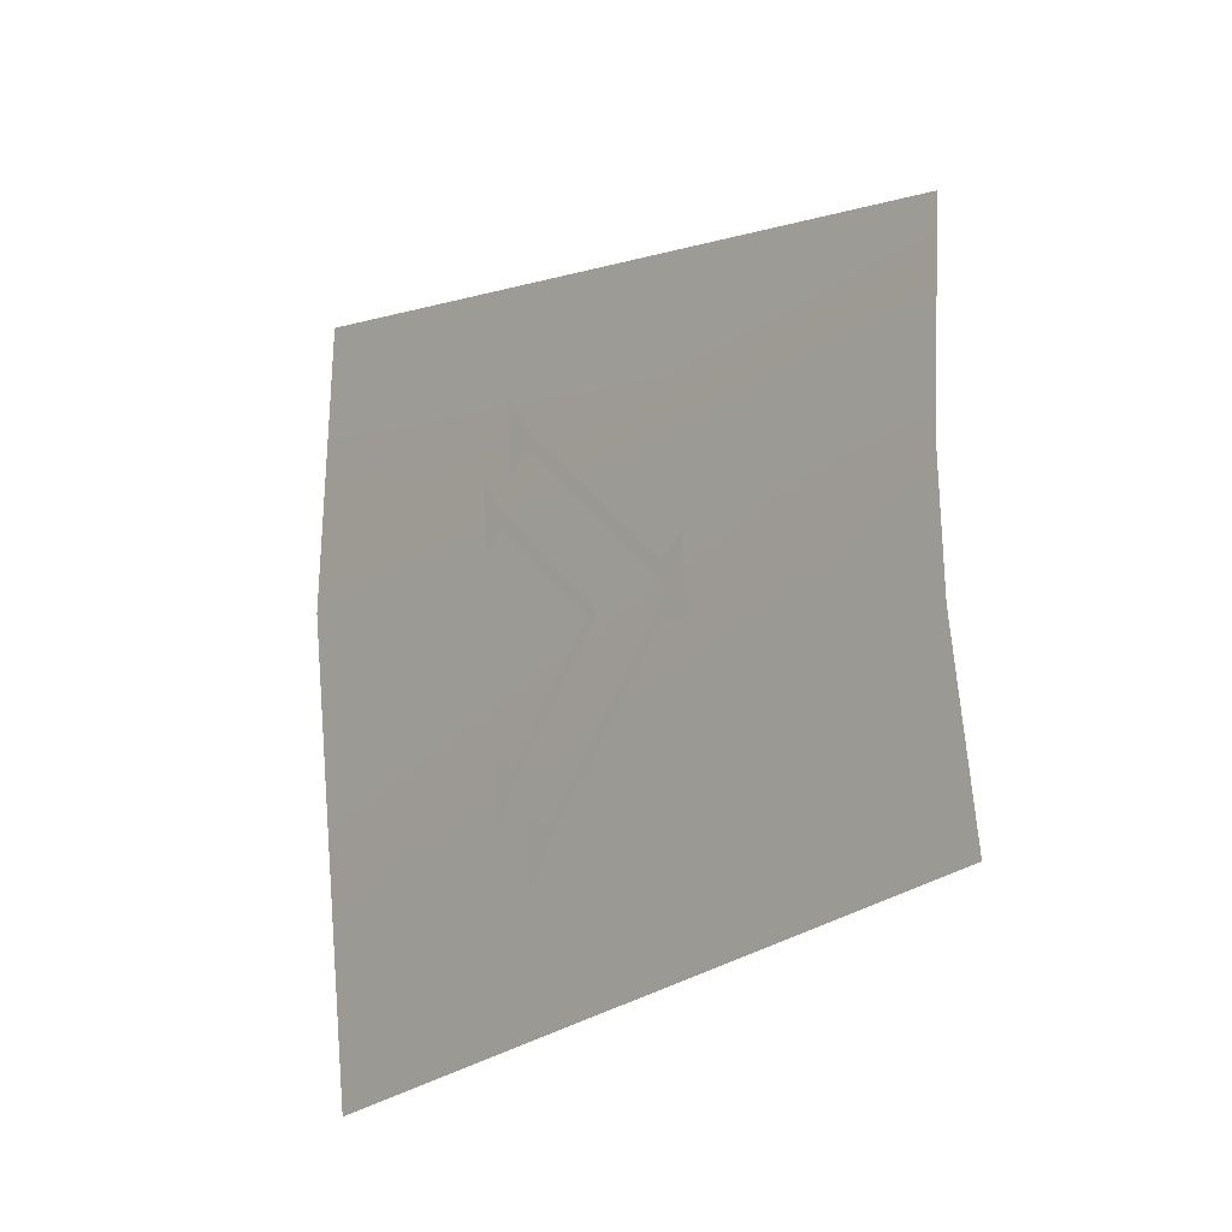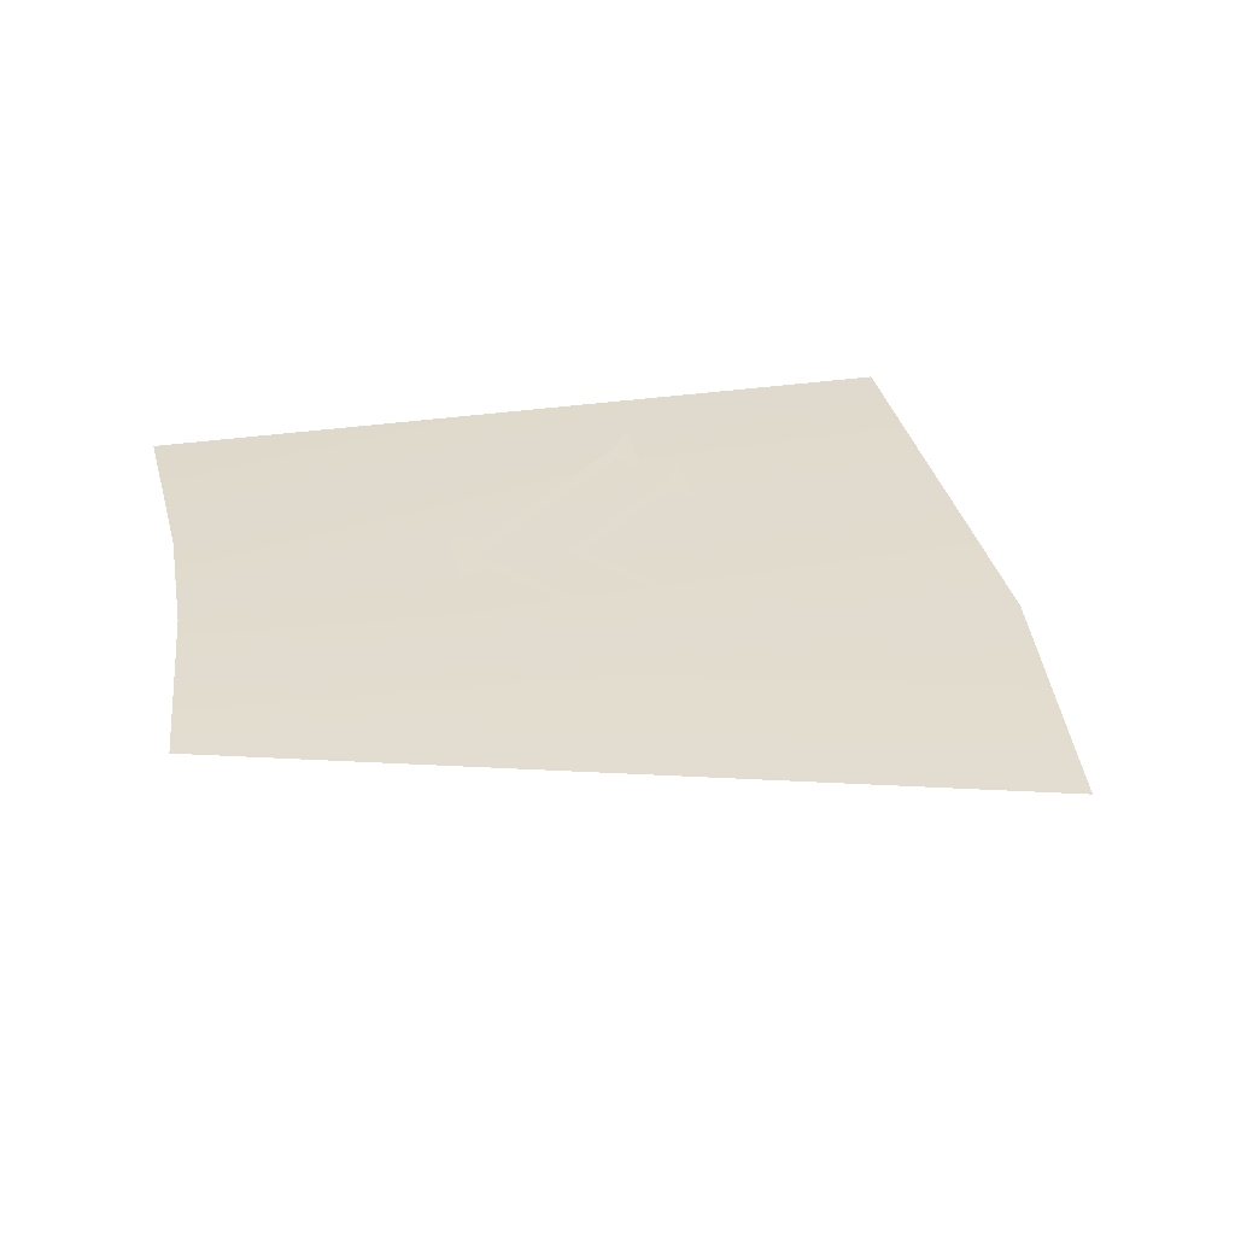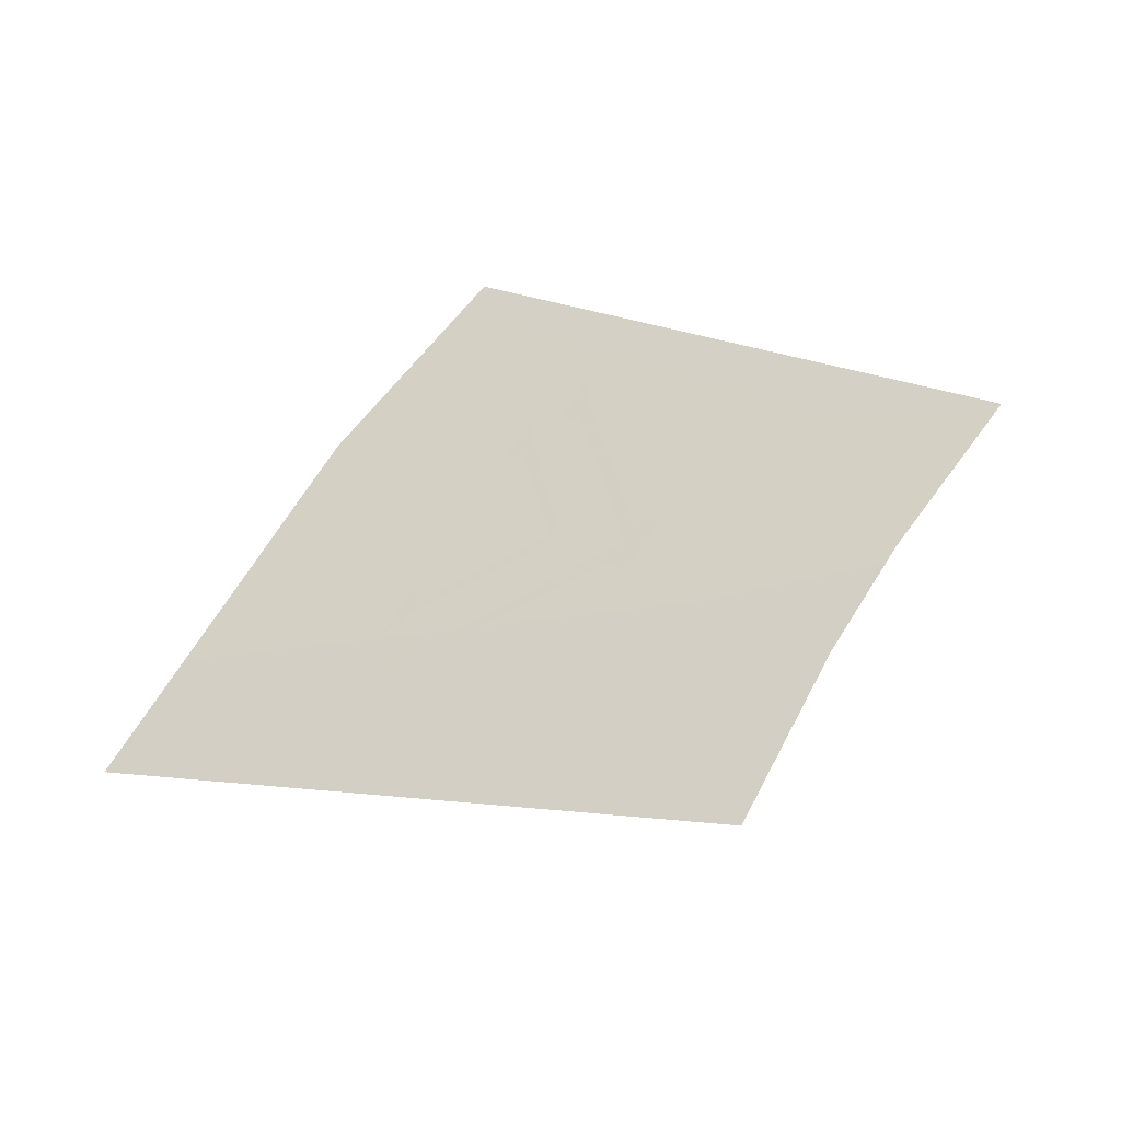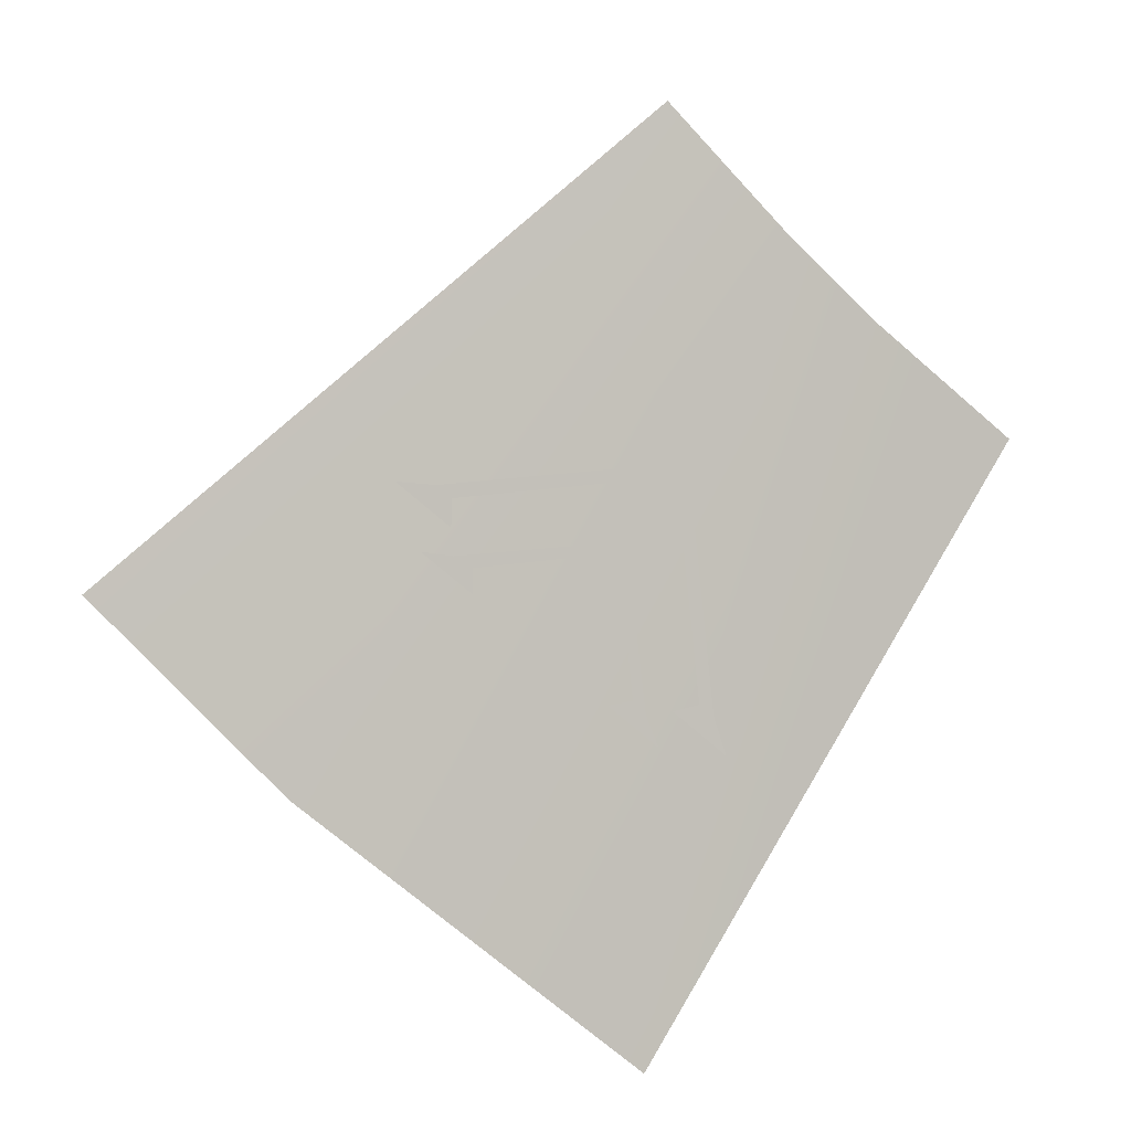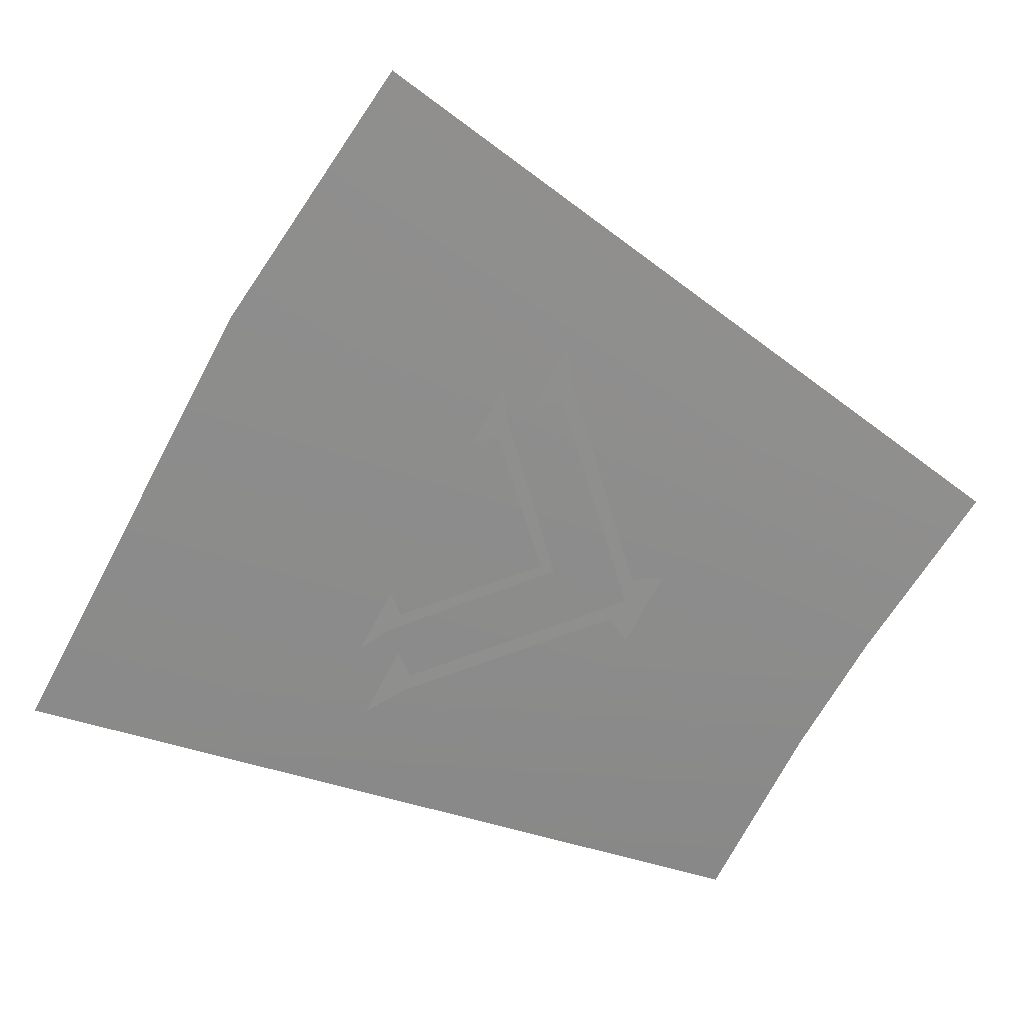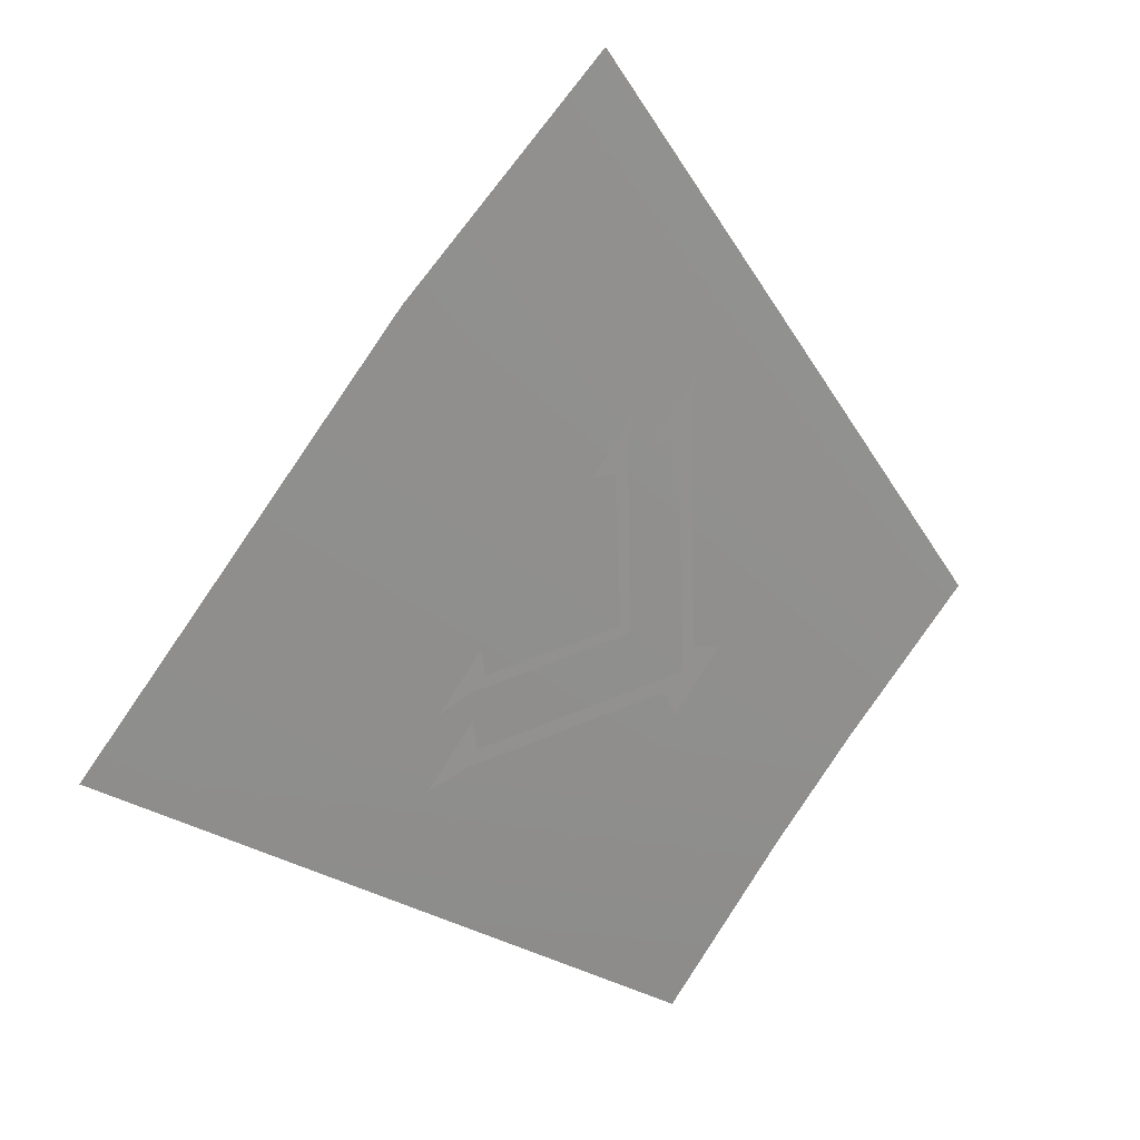
<metadata>
{"format":"obj","ext":"obj","renderer":"f3d","projection":"perspective","resolution":1024,"background":"white","views":[{"elev":-49.4,"azim":-146.2,"up":"+Z"},{"elev":63.6,"azim":-30.7,"up":"+Y"},{"elev":23.0,"azim":-163.2,"up":"+Y"},{"elev":64.8,"azim":105.0,"up":"+Y"},{"elev":2.2,"azim":149.6,"up":"+Z"},{"elev":-5.2,"azim":119.3,"up":"+Z"}]}
</metadata>
<code>
v 0.3838 1.087 0.0321
v 0.3659 1.124 0.09237
v 0.3503 1.145 0.1271
v 0.3743 1.109 0.06839
v 0.5458 1.05 0.08025
v 0.5203 1.102 0.1678
v 0.4972 1.132 0.2179
v 0.4675 1.113 0.1411
v 0.4624 1.116 0.1423
v 0.4471 1.108 0.1131
v 0.4747 1.093 0.1021
v 0.4778 1.094 0.1072
v 0.4818 1.086 0.09421
v 0.4765 1.091 0.09862
v 0.4442 1.109 0.1119
v 0.4618 1.118 0.1469
v 0.4637 1.12 0.1538
v 0.4565 1.121 0.1488
v 0.4509 1.124 0.1502
v 0.427 1.112 0.1047
v 0.4699 1.088 0.08764
v 0.4735 1.089 0.09308
v 0.4777 1.081 0.07913
v 0.4709 1.086 0.08397
v 0.4295 1.109 0.1004
v 0.4246 1.109 0.09546
v 0.4201 1.117 0.11
v 0.4267 1.115 0.1097
v 0.4496 1.126 0.1539
v 0.4524 1.129 0.1623
o 4_DHD_symbols_outer_Cylinder
f 8 9 16
f 19 29 30
f 2 3 6
f 5 1 4
f 3 7 6
f 6 5 2
f 5 4 2
f 16 9 10
f 14 15 10
f 14 11 12
f 19 20 28
f 26 27 28
f 20 25 26
f 21 24 25
f 23 24 21
f 15 16 10
f 11 14 10
f 13 14 12
f 29 19 28
f 28 20 26
f 20 21 25
f 22 23 21
f 17 8 16
f 18 19 30

</code>
